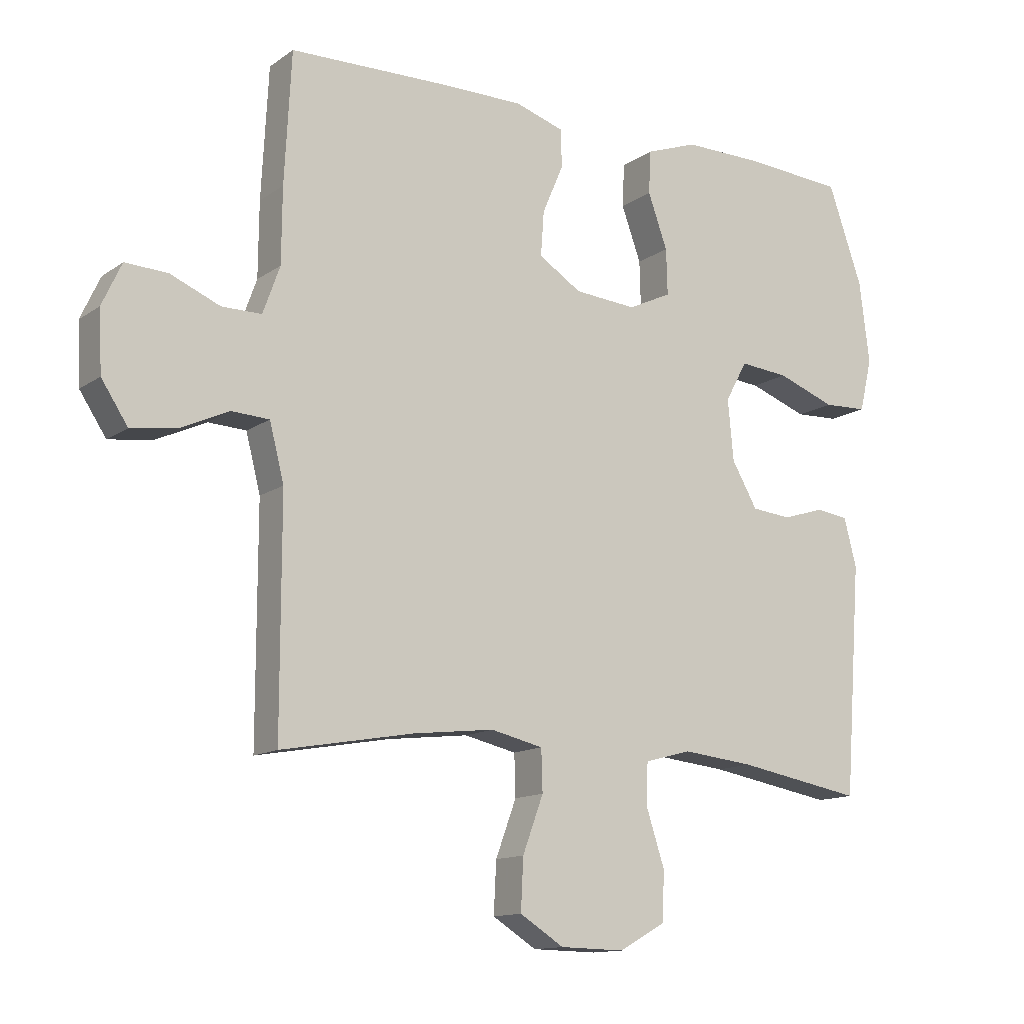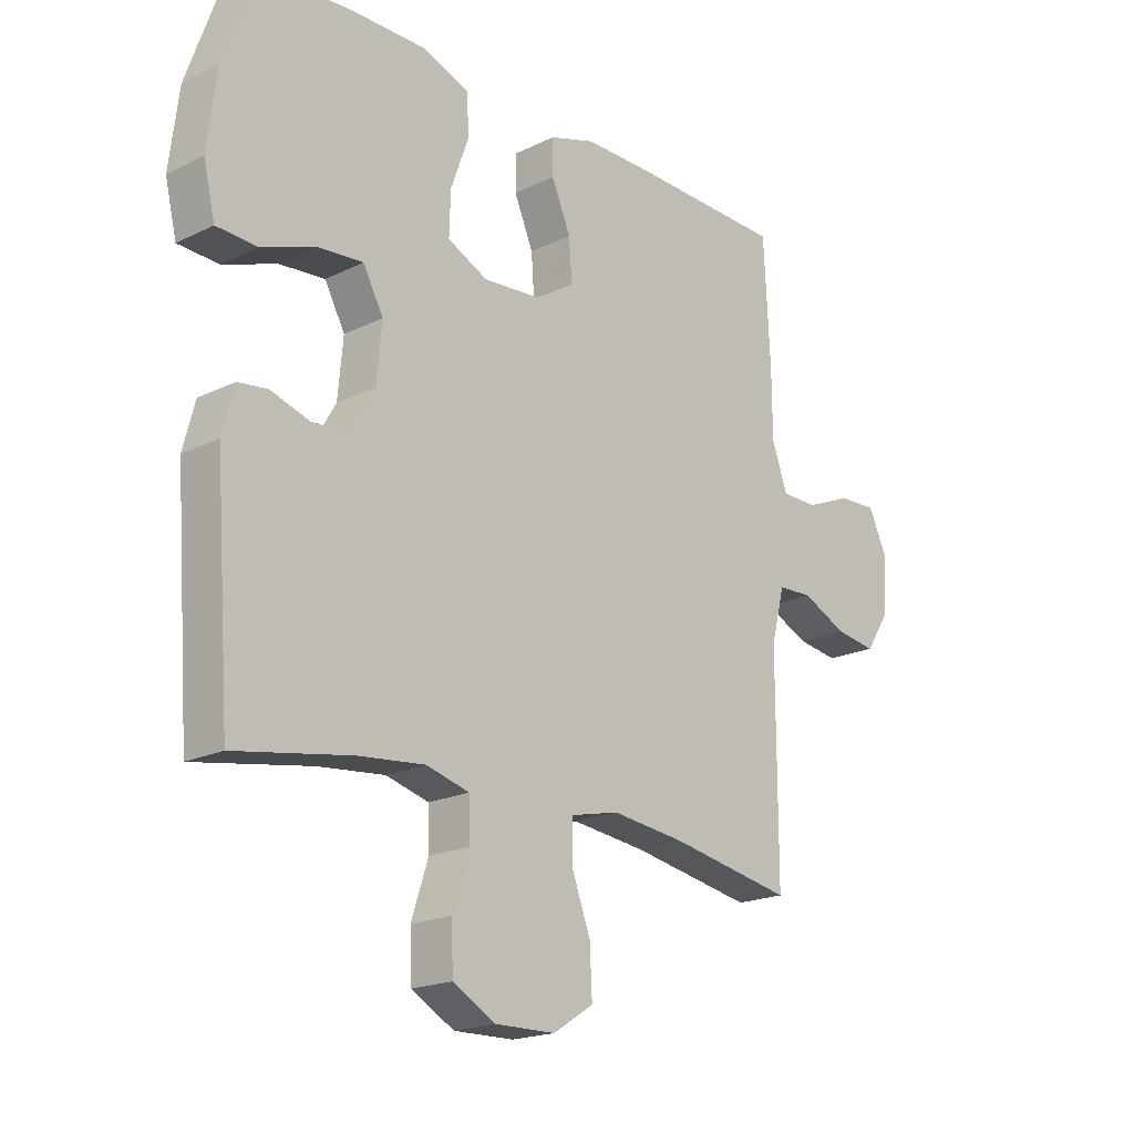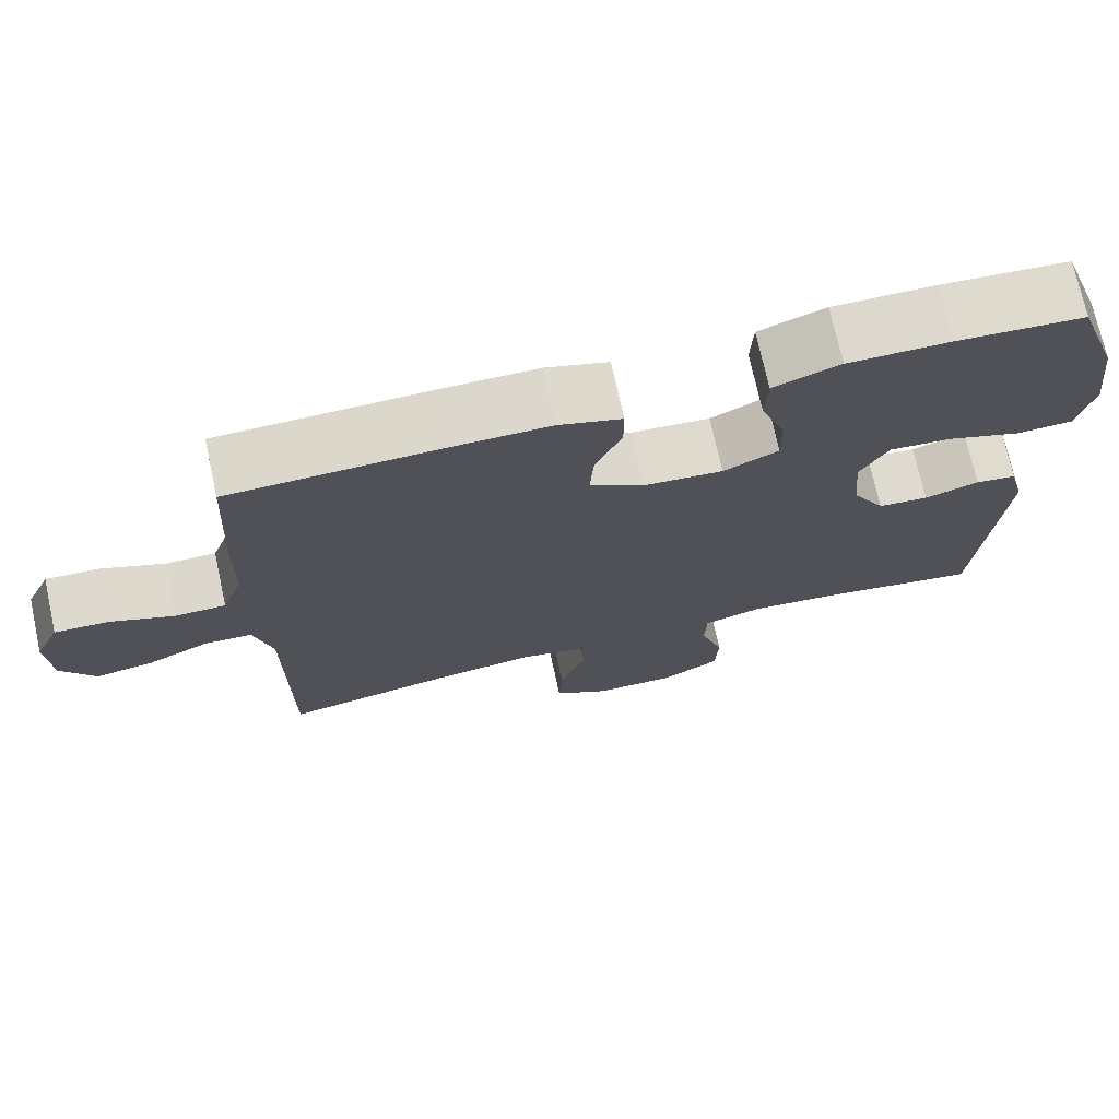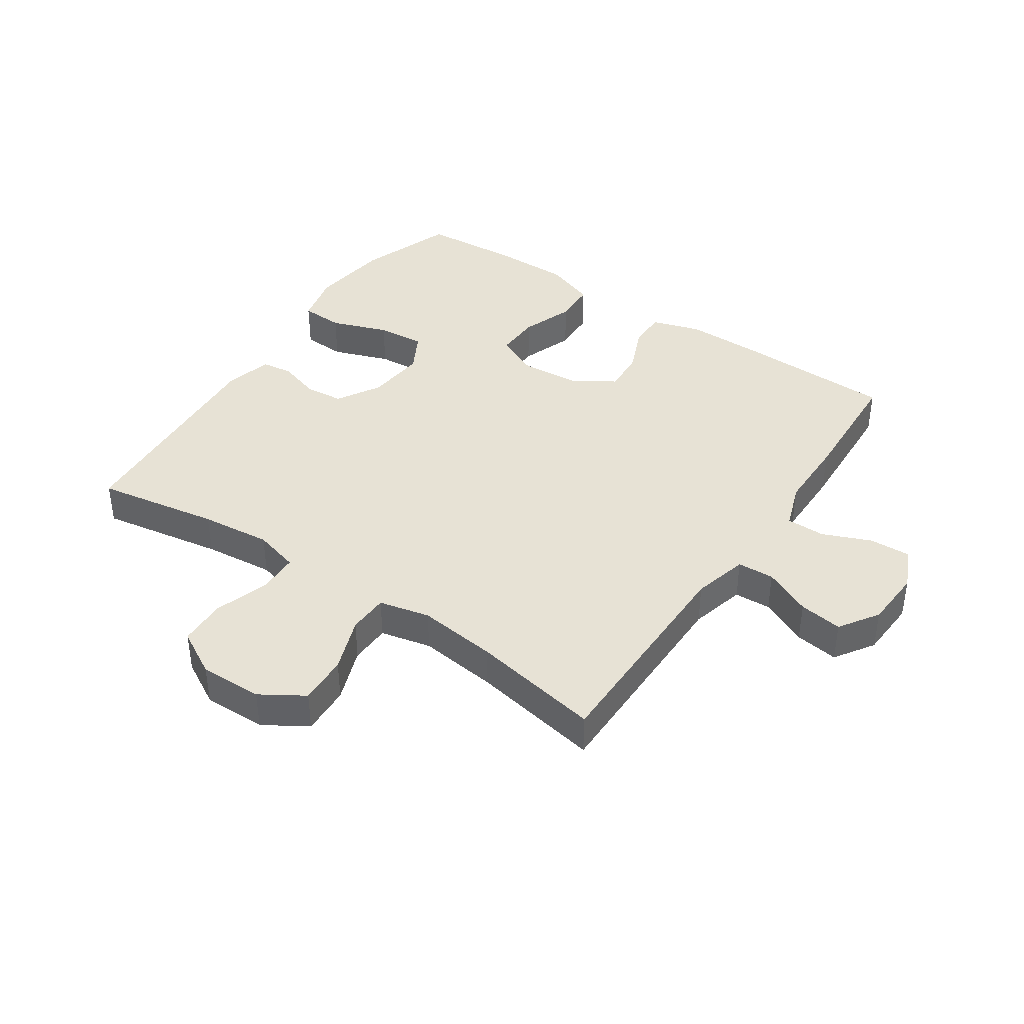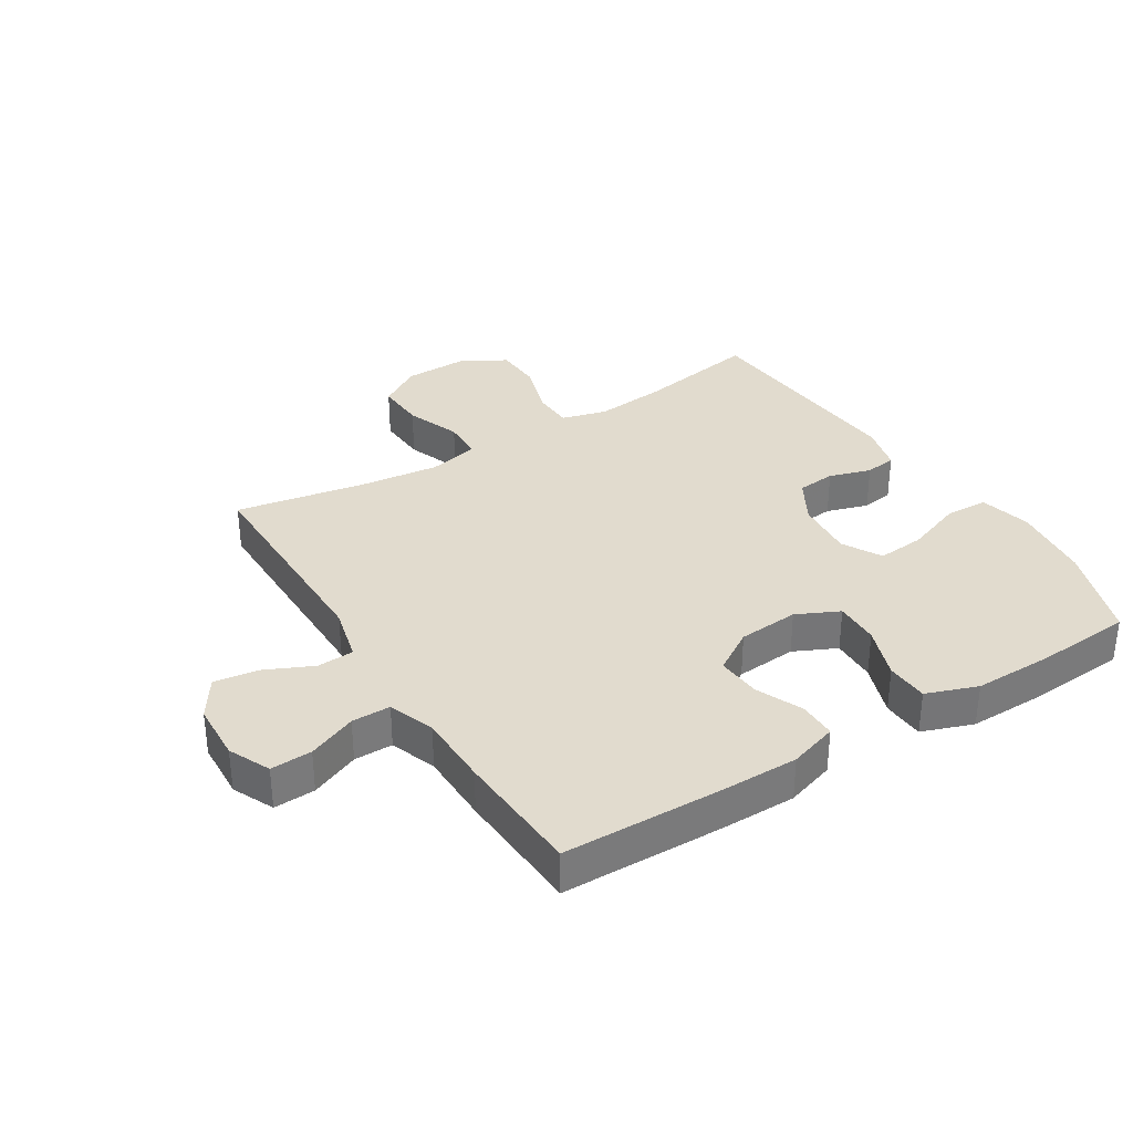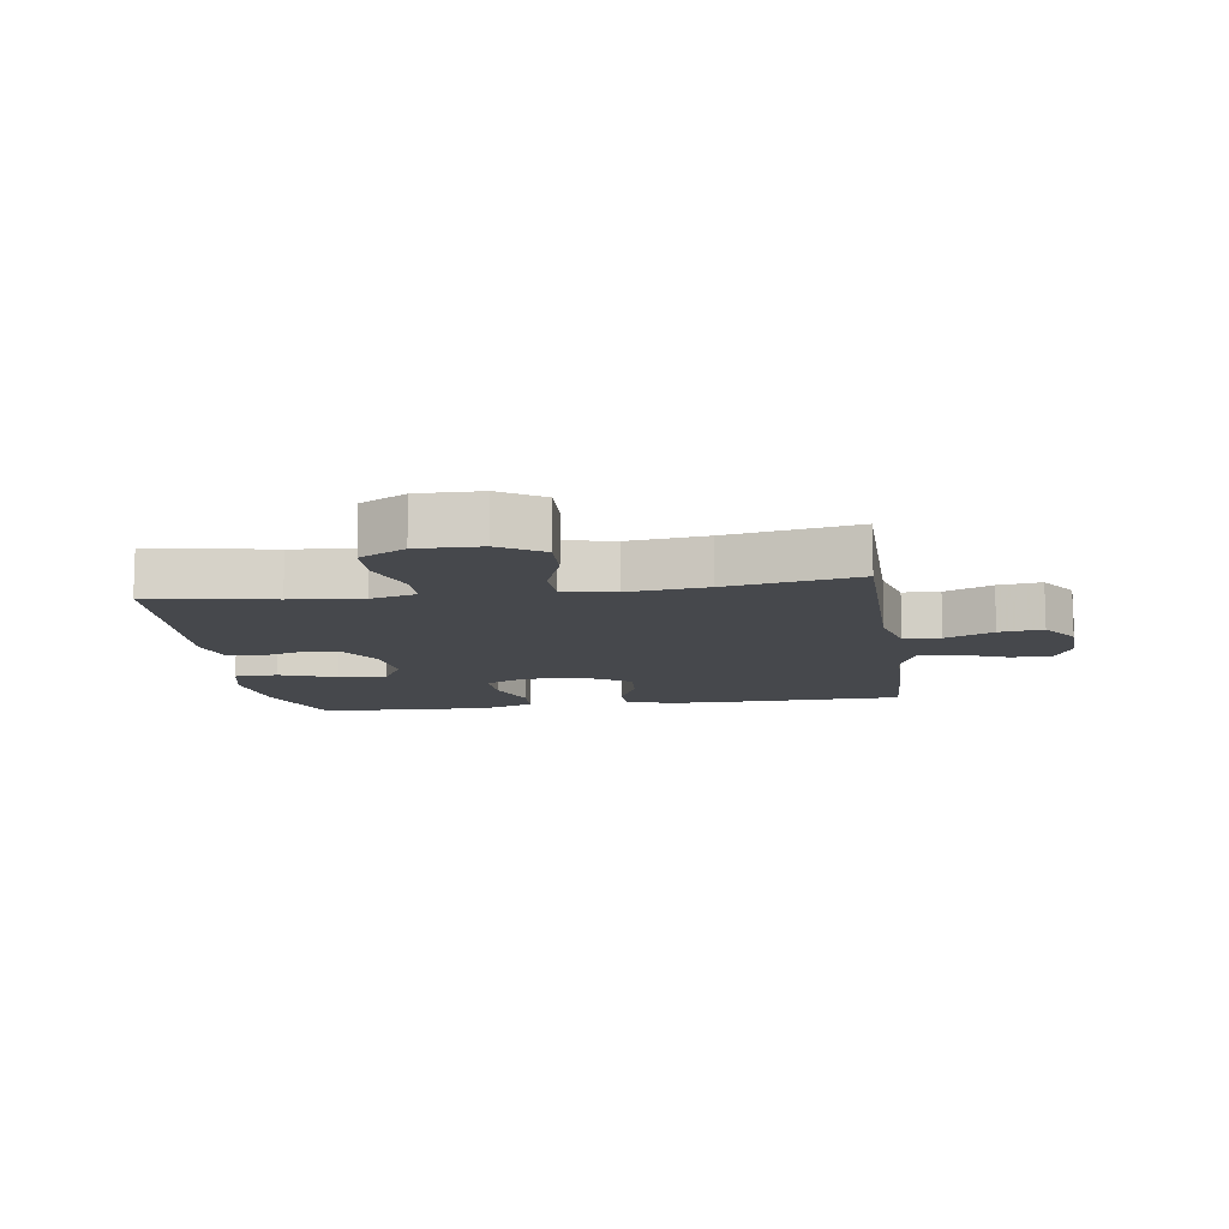
<metadata>
{"format":"obj","ext":"obj","renderer":"f3d","projection":"perspective","resolution":1024,"background":"white","views":[{"elev":-13.0,"azim":-33.3,"up":"+Z"},{"elev":-19.4,"azim":132.3,"up":"+Z"},{"elev":72.8,"azim":-12.4,"up":"+Z"},{"elev":40.5,"azim":-145.8,"up":"+Y"},{"elev":33.8,"azim":-32.0,"up":"+Y"},{"elev":-11.1,"azim":-171.6,"up":"+Y"}]}
</metadata>
<code>
v 0.5 0.07 -0.5
v 0.3 0.07 -0.465
v 0.185 0.07 -0.453
v 0.111 0.07 -0.473
v 0.109 0.07 -0.54
v 0.138 0.07 -0.629
v 0.135 0.07 -0.707
v 0.061 0.07 -0.748
v -0.042 0.07 -0.746
v -0.112 0.07 -0.702
v -0.108 0.07 -0.621
v -0.075 0.07 -0.532
v -0.077 0.07 -0.466
v -0.16 0.07 -0.447
v -0.289 0.07 -0.462
v -0.5 0.07 -0.5
v -0.5 0.07 -0.138
v -0.523 0.07 -0.048
v -0.583 0.07 -0.045
v -0.661 0.07 -0.081
v -0.732 0.07 -0.091
v -0.774 0.07 -0.027
v -0.779 0.07 0.069
v -0.748 0.07 0.136
v -0.681 0.07 0.133
v -0.602 0.07 0.1
v -0.539 0.07 0.1
v -0.512 0.07 0.175
v -0.511 0.07 0.293
v -0.5 0.07 0.5
v -0.239 0.07 0.506
v -0.116 0.07 0.506
v -0.037 0.07 0.481
v -0.037 0.07 0.42
v -0.07 0.07 0.343
v -0.075 0.07 0.272
v -0.007 0.07 0.229
v 0.092 0.07 0.221
v 0.161 0.07 0.254
v 0.159 0.07 0.327
v 0.128 0.07 0.413
v 0.131 0.07 0.482
v 0.214 0.07 0.512
v 0.341 0.07 0.511
v 0.5 0.07 0.5
v 0.555 0.07 0.343
v 0.571 0.07 0.213
v 0.551 0.07 0.129
v 0.481 0.07 0.126
v 0.388 0.07 0.16
v 0.31 0.07 0.167
v 0.275 0.07 0.103
v 0.284 0.07 0.006
v 0.325 0.07 -0.065
v 0.388 0.07 -0.071
v 0.456 0.07 -0.05
v 0.507 0.07 -0.057
v 0.527 0.07 -0.134
v 0.5 0 -0.5
v 0.3 0 -0.465
v 0.185 0 -0.453
v 0.111 0 -0.473
v 0.109 0 -0.54
v 0.138 0 -0.629
v 0.135 0 -0.707
v 0.061 0 -0.748
v -0.042 0 -0.746
v -0.112 0 -0.702
v -0.108 0 -0.621
v -0.075 0 -0.532
v -0.077 0 -0.466
v -0.16 0 -0.447
v -0.289 0 -0.462
v -0.5 0 -0.5
v -0.5 0 -0.138
v -0.523 0 -0.048
v -0.583 0 -0.045
v -0.661 0 -0.081
v -0.732 0 -0.091
v -0.774 0 -0.027
v -0.779 0 0.069
v -0.748 0 0.136
v -0.681 0 0.133
v -0.602 0 0.1
v -0.539 0 0.1
v -0.512 0 0.175
v -0.511 0 0.293
v -0.5 0 0.5
v -0.239 0 0.506
v -0.116 0 0.506
v -0.037 0 0.481
v -0.037 0 0.42
v -0.07 0 0.343
v -0.075 0 0.272
v -0.007 0 0.229
v 0.092 0 0.221
v 0.161 0 0.254
v 0.159 0 0.327
v 0.128 0 0.413
v 0.131 0 0.482
v 0.214 0 0.512
v 0.341 0 0.511
v 0.5 0 0.5
v 0.555 0 0.343
v 0.571 0 0.213
v 0.551 0 0.129
v 0.481 0 0.126
v 0.388 0 0.16
v 0.31 0 0.167
v 0.275 0 0.103
v 0.284 0 0.006
v 0.325 0 -0.065
v 0.388 0 -0.071
v 0.456 0 -0.05
v 0.507 0 -0.057
v 0.527 0 -0.134
f 58 1 2
f 57 58 2
f 56 57 2
f 55 56 2
f 54 55 2 3
f 53 54 3 4
f 52 53 4
f 48 49 50
f 47 48 50
f 46 47 50
f 45 46 50
f 44 45 50
f 43 44 50
f 42 43 50
f 41 42 50
f 40 41 50
f 39 40 50 51
f 38 39 51 52
f 33 34 35
f 32 33 35
f 31 32 35
f 30 31 35
f 29 30 35
f 28 29 35
f 27 28 35 36
f 24 25 26
f 23 24 26
f 22 23 26
f 21 22 26
f 20 21 26
f 19 20 26
f 18 19 26 27
f 27 36 37
f 18 27 37
f 17 18 37
f 10 11 12
f 9 10 12
f 8 9 12
f 7 8 12
f 6 7 12
f 5 6 12
f 4 5 12 13
f 52 4 13 14
f 37 38 52
f 17 37 52
f 16 17 52
f 15 16 52
f 14 15 52
f 60 59 116
f 60 116 115
f 60 115 114
f 60 114 113
f 61 60 113 112
f 62 61 112 111
f 62 111 110
f 108 107 106
f 108 106 105
f 108 105 104
f 108 104 103
f 108 103 102
f 108 102 101
f 108 101 100
f 108 100 99
f 108 99 98
f 109 108 98 97
f 110 109 97 96
f 93 92 91
f 93 91 90
f 93 90 89
f 93 89 88
f 93 88 87
f 93 87 86
f 94 93 86 85
f 84 83 82
f 84 82 81
f 84 81 80
f 84 80 79
f 84 79 78
f 84 78 77
f 85 84 77 76
f 95 94 85
f 95 85 76
f 95 76 75
f 70 69 68
f 70 68 67
f 70 67 66
f 70 66 65
f 70 65 64
f 70 64 63
f 71 70 63 62
f 72 71 62 110
f 110 96 95
f 110 95 75
f 110 75 74
f 110 74 73
f 110 73 72
f 1 59 60 2
f 2 60 61 3
f 3 61 62 4
f 4 62 63 5
f 5 63 64 6
f 6 64 65 7
f 7 65 66 8
f 8 66 67 9
f 9 67 68 10
f 10 68 69 11
f 11 69 70 12
f 12 70 71 13
f 13 71 72 14
f 14 72 73 15
f 15 73 74 16
f 16 74 75 17
f 17 75 76 18
f 18 76 77 19
f 19 77 78 20
f 20 78 79 21
f 21 79 80 22
f 22 80 81 23
f 23 81 82 24
f 24 82 83 25
f 25 83 84 26
f 26 84 85 27
f 27 85 86 28
f 28 86 87 29
f 29 87 88 30
f 30 88 89 31
f 31 89 90 32
f 32 90 91 33
f 33 91 92 34
f 34 92 93 35
f 35 93 94 36
f 36 94 95 37
f 37 95 96 38
f 38 96 97 39
f 39 97 98 40
f 40 98 99 41
f 41 99 100 42
f 42 100 101 43
f 43 101 102 44
f 44 102 103 45
f 45 103 104 46
f 46 104 105 47
f 47 105 106 48
f 48 106 107 49
f 49 107 108 50
f 50 108 109 51
f 51 109 110 52
f 52 110 111 53
f 53 111 112 54
f 54 112 113 55
f 55 113 114 56
f 56 114 115 57
f 57 115 116 58
f 58 116 59 1

</code>
